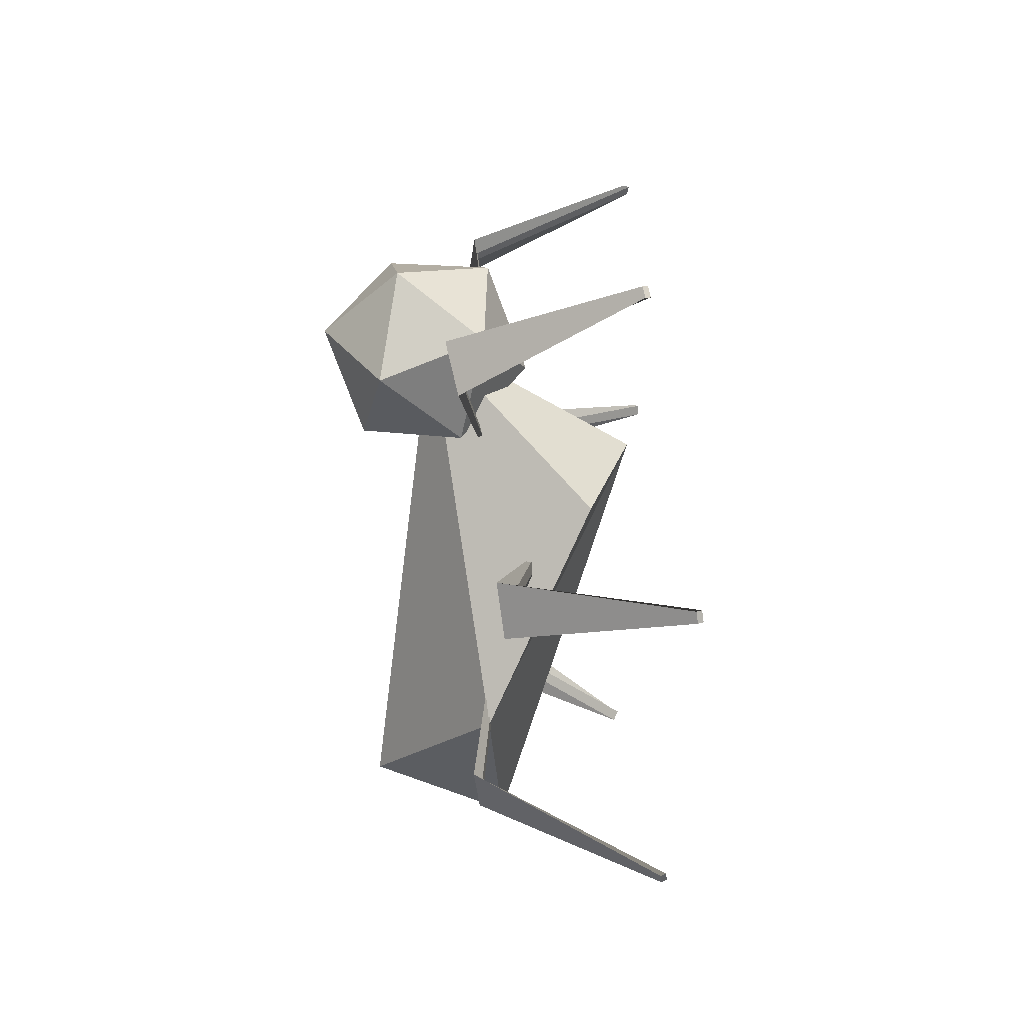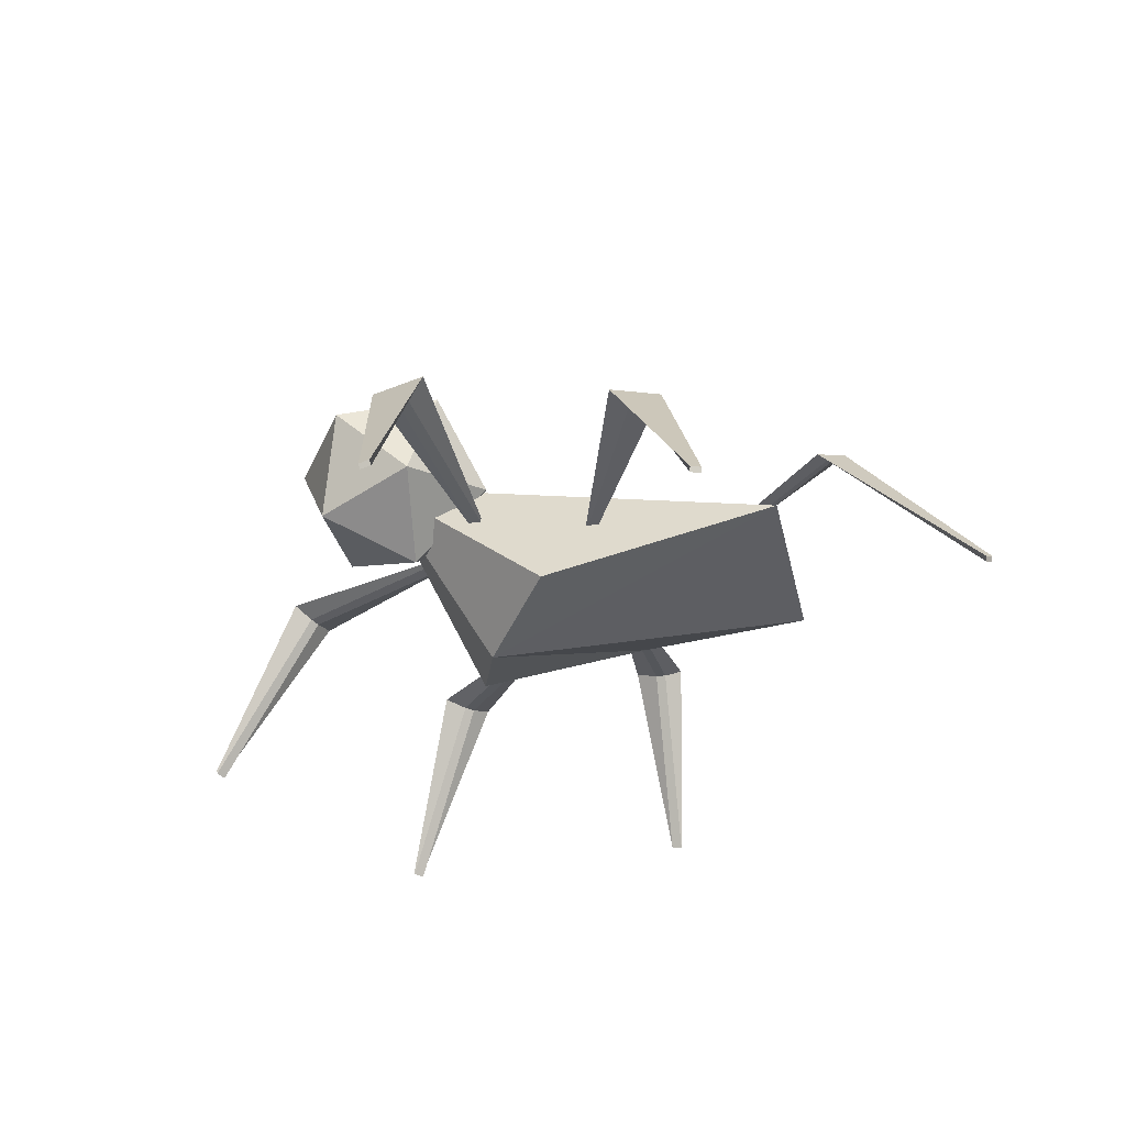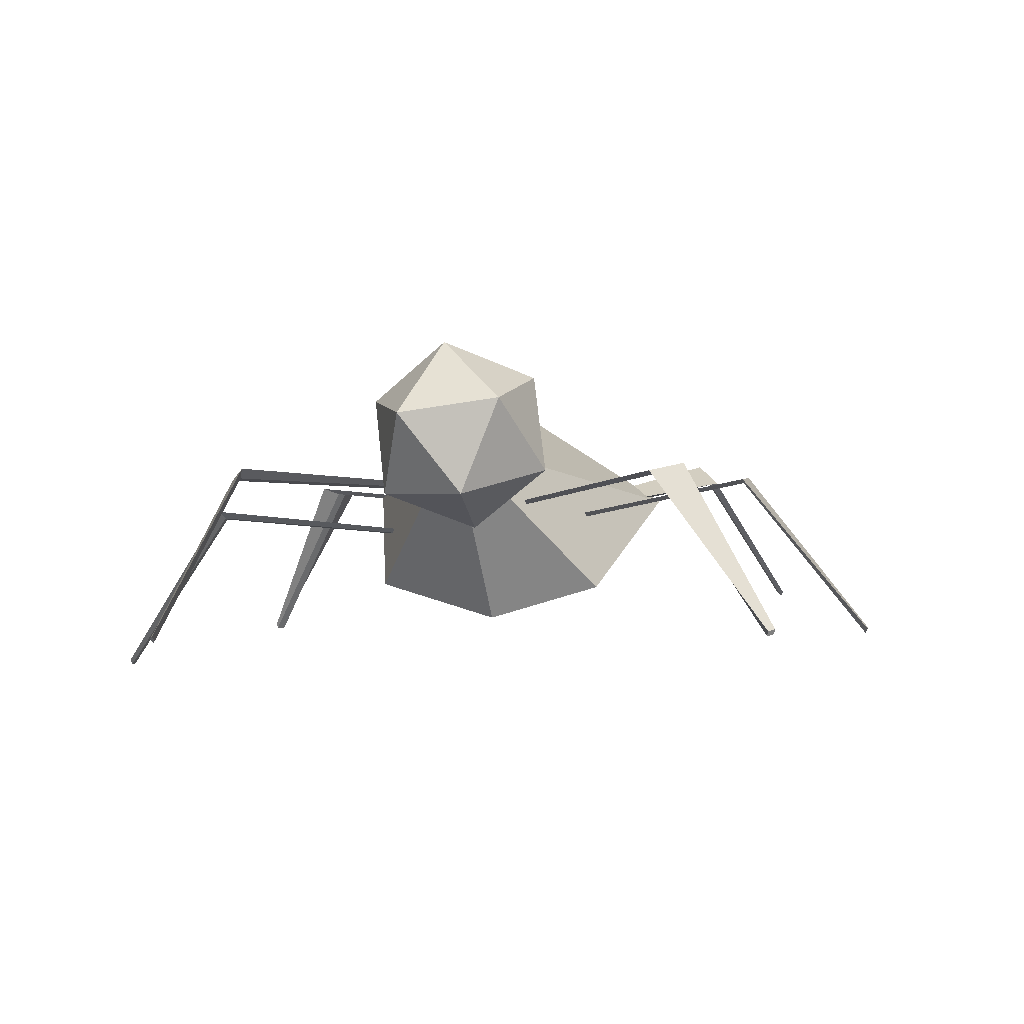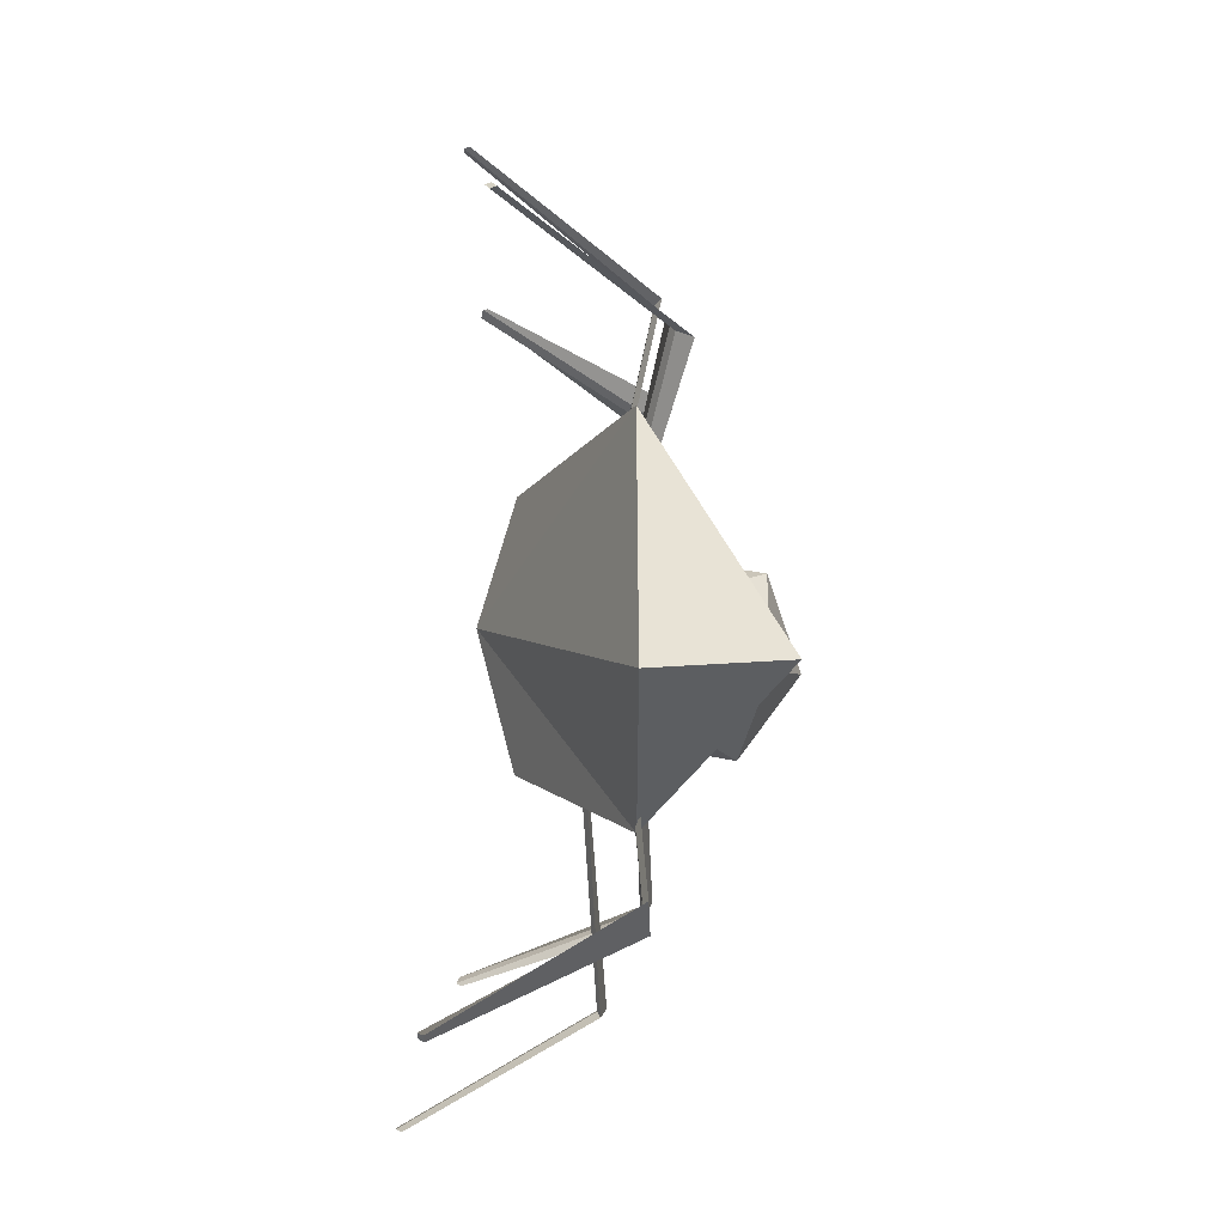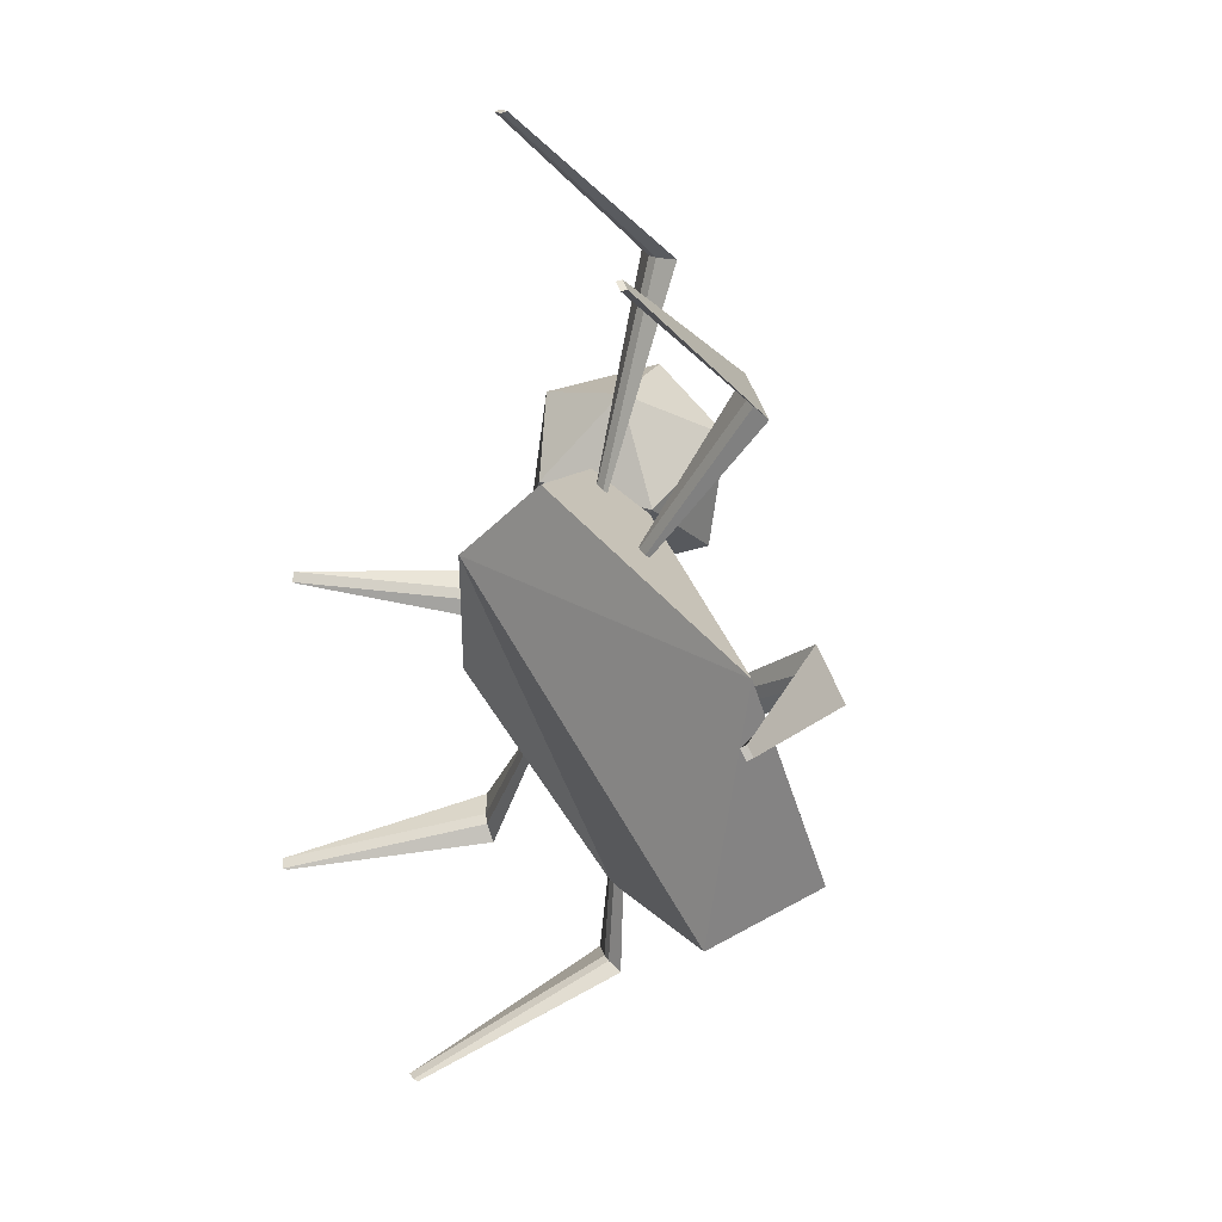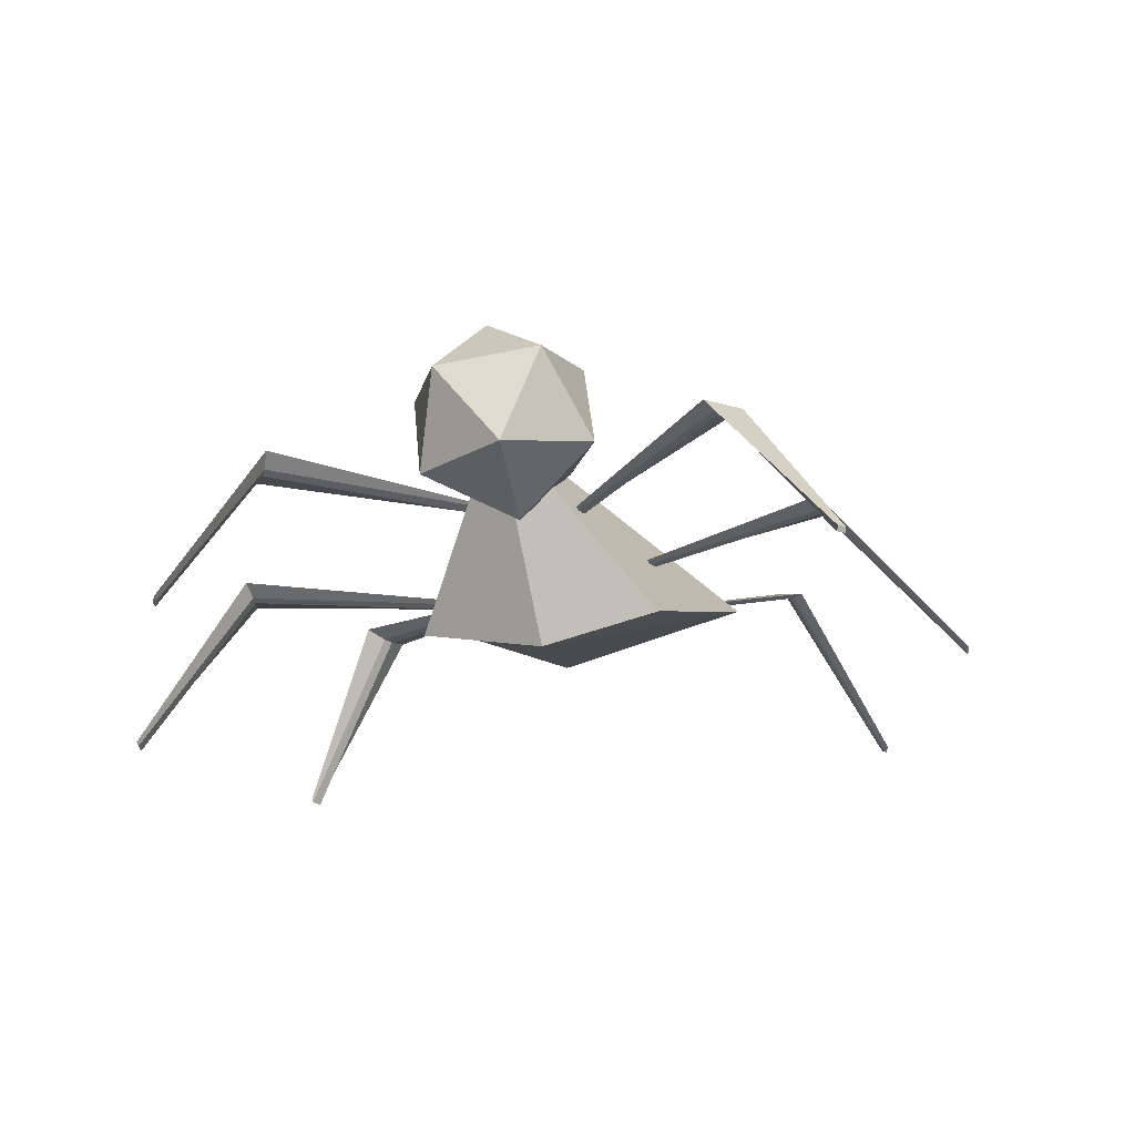
<metadata>
{"format":"obj","ext":"obj","renderer":"f3d","projection":"perspective","resolution":1024,"background":"white","views":[{"elev":-24.0,"azim":-87.3,"up":"+Z"},{"elev":-30.6,"azim":32.1,"up":"+Y"},{"elev":-0.7,"azim":-30.6,"up":"+Y"},{"elev":-54.3,"azim":88.9,"up":"+Z"},{"elev":4.2,"azim":65.0,"up":"+Z"},{"elev":-25.4,"azim":-28.0,"up":"+Y"}]}
</metadata>
<code>
o Cube.005
v -0.249 -0.04905 -0.2748
v -0.2495 -0.04296 -0.2778
v -0.2616 -0.04833 -0.271
v -0.2621 -0.04225 -0.2741
v -0.119 0.1433 0.1018
v -0.1196 0.1494 0.09874
v -0.1316 0.144 0.1056
v -0.1322 0.1501 0.1025
v -0.2127 0.1652 -0.1488
v -0.2409 0.1728 -0.1435
v -0.2001 0.1645 -0.1526
v -0.1791 0.1693 -0.1621
v -0.6731 -0.04074 0.2467
v -0.6761 -0.03492 0.2447
v -0.6757 -0.03781 0.2593
v -0.6787 -0.032 0.2573
v -0.2809 0.1619 0.2753
v -0.2839 0.1677 0.2733
v -0.2835 0.1648 0.2878
v -0.2865 0.1706 0.2859
v -0.5462 0.1758 0.2366
v -0.5549 0.188 0.2622
v -0.5435 0.1728 0.224
v -0.542 0.1736 0.2005
v -0.3787 0.2798 0.3057
v -0.389 0.1547 0.3518
v -0.2874 0.1883 0.2715
v -0.249 0.3124 0.3031
v -0.3268 0.3555 0.4029
v -0.4133 0.2581 0.433
v -0.2657 0.11 0.3776
v -0.1792 0.2074 0.3476
v -0.2035 0.3107 0.4288
v -0.305 0.2772 0.5091
v -0.3434 0.1531 0.4774
v -0.2138 0.1857 0.4748
v -0.1952 -0.01486 0.3023
v -0.07306 0.02778 0.3804
v -0.2947 0.03051 0.1701
v 0.1621 0.1515 0.1938
v -0.3109 0.2261 0.3989
v -0.1793 0.1583 -0.06111
v 0.05256 0.1548 -0.09701
v 0.02714 0.3116 -0.04496
v -0.06606 -0.02573 0.7595
v -0.06654 -0.0194 0.7624
v -0.0531 -0.02348 0.7567
v -0.05358 -0.01716 0.7596
v -0.1875 0.1398 0.3576
v -0.188 0.1461 0.3605
v -0.1745 0.142 0.3548
v -0.175 0.1483 0.3577
v -0.1184 0.1821 0.6192
v -0.09056 0.1934 0.6159
v -0.1314 0.1799 0.622
v -0.1541 0.1824 0.6296
v -0.573 -0.08869 -0.08718
v -0.5751 -0.08262 -0.08948
v -0.5805 -0.08724 -0.07646
v -0.5826 -0.08117 -0.07876
v -0.231 0.1006 0.1199
v -0.2331 0.1067 0.1176
v -0.2385 0.1021 0.1307
v -0.2406 0.1082 0.1284
v -0.4588 0.1247 -0.01988
v -0.4774 0.1339 0.001285
v -0.4513 0.1232 -0.03061
v -0.4405 0.1268 -0.05127
v -0.05087 0.1234 0.2886
v -0.04943 0.1298 0.2905
v -0.06005 0.1227 0.298
v -0.05861 0.1291 0.2999
v 0.2546 -0.03497 0.5667
v 0.256 -0.02857 0.5686
v 0.2454 -0.03568 0.5761
v 0.2469 -0.02928 0.578
v 0.114 0.1729 0.4715
v 0.09531 0.1778 0.494
v 0.1232 0.1736 0.4621
v 0.1403 0.1812 0.4479
v 0.4198 0.003593 0.1615
v 0.4215 0.009629 0.1646
v 0.4221 0.009072 0.1495
v 0.4237 0.01511 0.1525
v -0.01461 0.1242 0.1416
v -0.01296 0.1303 0.1447
v -0.01236 0.1297 0.1296
v -0.0107 0.1357 0.1326
v 0.2457 0.188 0.1978
v 0.2523 0.2061 0.1744
v 0.2434 0.1826 0.2099
v 0.2412 0.1792 0.2336
f 1 3 4 2
f 9 7 8 10
f 7 5 6 8
f 11 1 2 12
f 9 11 5 7
f 10 12 2 4
f 8 6 12 10
f 3 1 11 9
f 5 11 12 6
f 3 9 10 4
f 13 15 16 14
f 21 19 20 22
f 19 17 18 20
f 23 13 14 24
f 21 23 17 19
f 22 24 14 16
f 20 18 24 22
f 15 13 23 21
f 17 23 24 18
f 15 21 22 16
f 25 27 26
f 26 30 25
f 25 28 27
f 25 29 28
f 25 30 29
f 26 35 30
f 27 31 26
f 28 32 27
f 29 33 28
f 30 34 29
f 26 31 35
f 27 32 31
f 28 33 32
f 29 34 33
f 30 35 34
f 31 36 35
f 32 36 31
f 33 36 32
f 34 36 33
f 35 36 34
f 38 40 37
f 37 41 38
f 39 41 37
f 37 42 39
f 37 40 43
f 38 41 40
f 39 42 41
f 37 43 42
f 40 44 43
f 41 44 40
f 42 44 41
f 43 44 42
f 45 47 48 46
f 53 51 52 54
f 51 49 50 52
f 55 45 46 56
f 53 55 49 51
f 54 56 46 48
f 52 50 56 54
f 47 45 55 53
f 49 55 56 50
f 47 53 54 48
f 57 59 60 58
f 65 63 64 66
f 63 61 62 64
f 67 57 58 68
f 65 67 61 63
f 66 68 58 60
f 64 62 68 66
f 59 57 67 65
f 61 67 68 62
f 59 65 66 60
f 69 71 72 70
f 77 75 76 78
f 75 73 74 76
f 79 69 70 80
f 77 79 73 75
f 78 80 70 72
f 76 74 80 78
f 71 69 79 77
f 73 79 80 74
f 71 77 78 72
f 81 83 84 82
f 89 87 88 90
f 87 85 86 88
f 91 81 82 92
f 89 91 85 87
f 90 92 82 84
f 88 86 92 90
f 83 81 91 89
f 85 91 92 86
f 83 89 90 84

</code>
